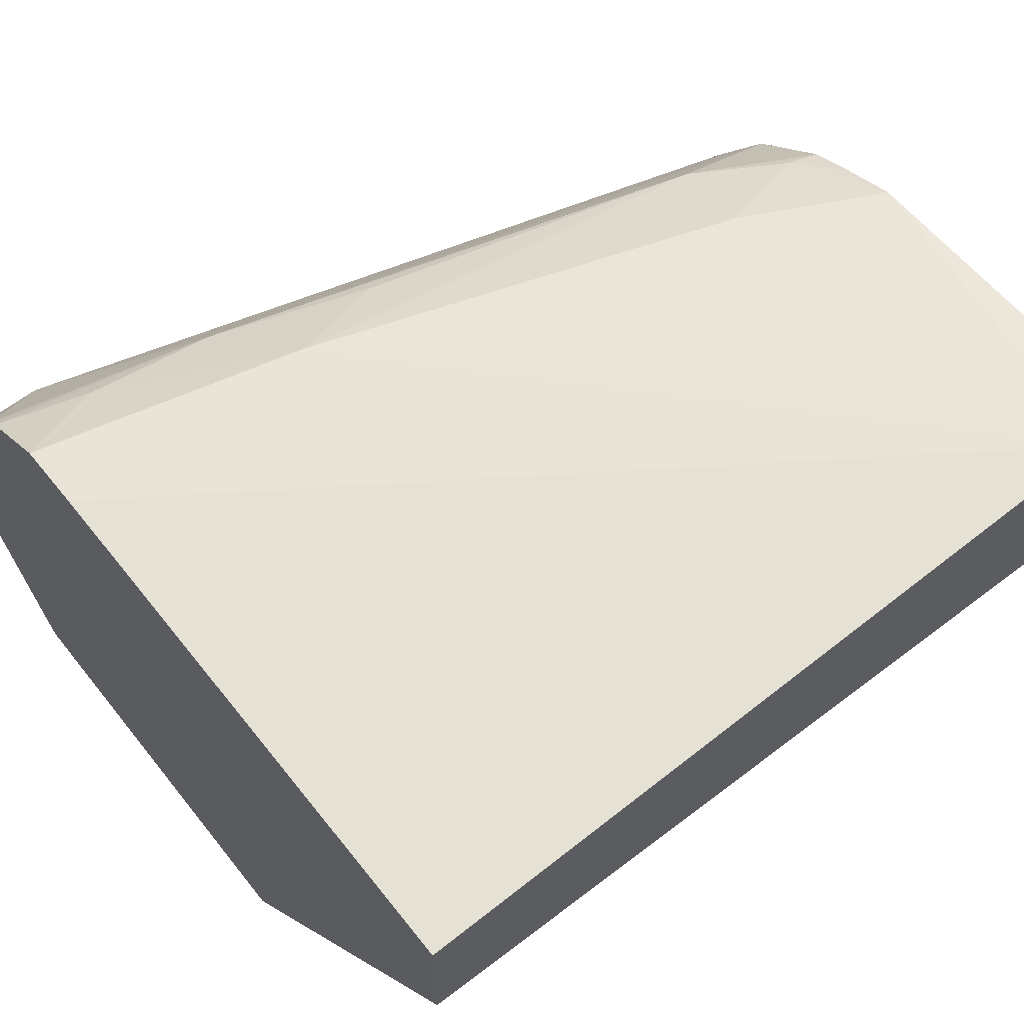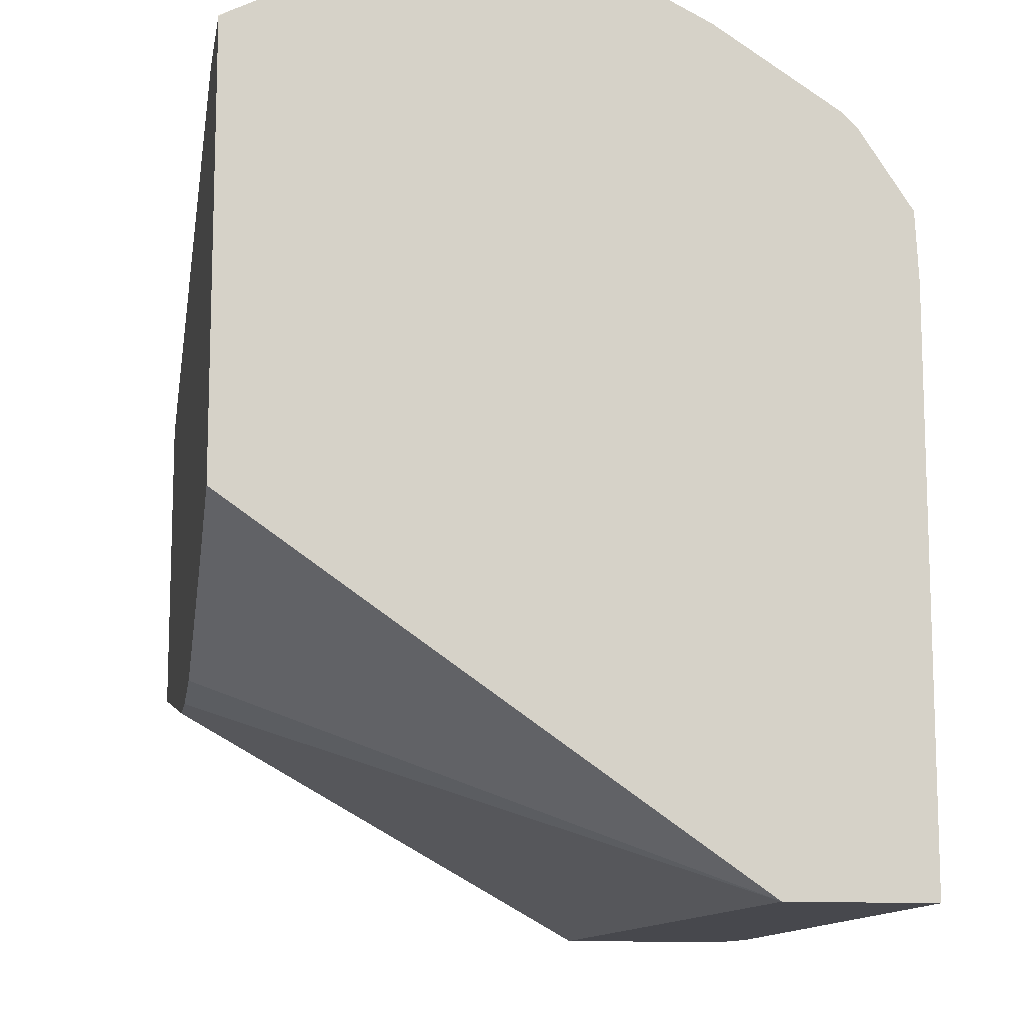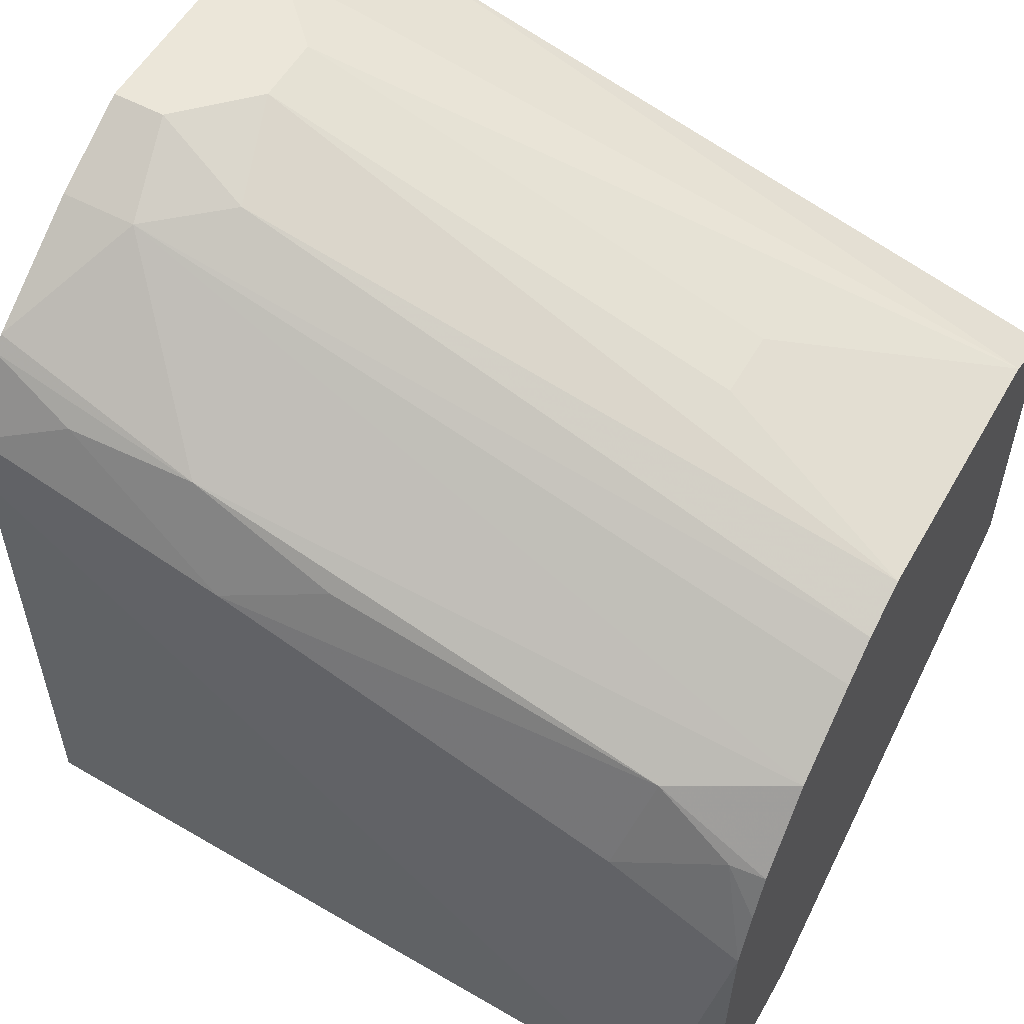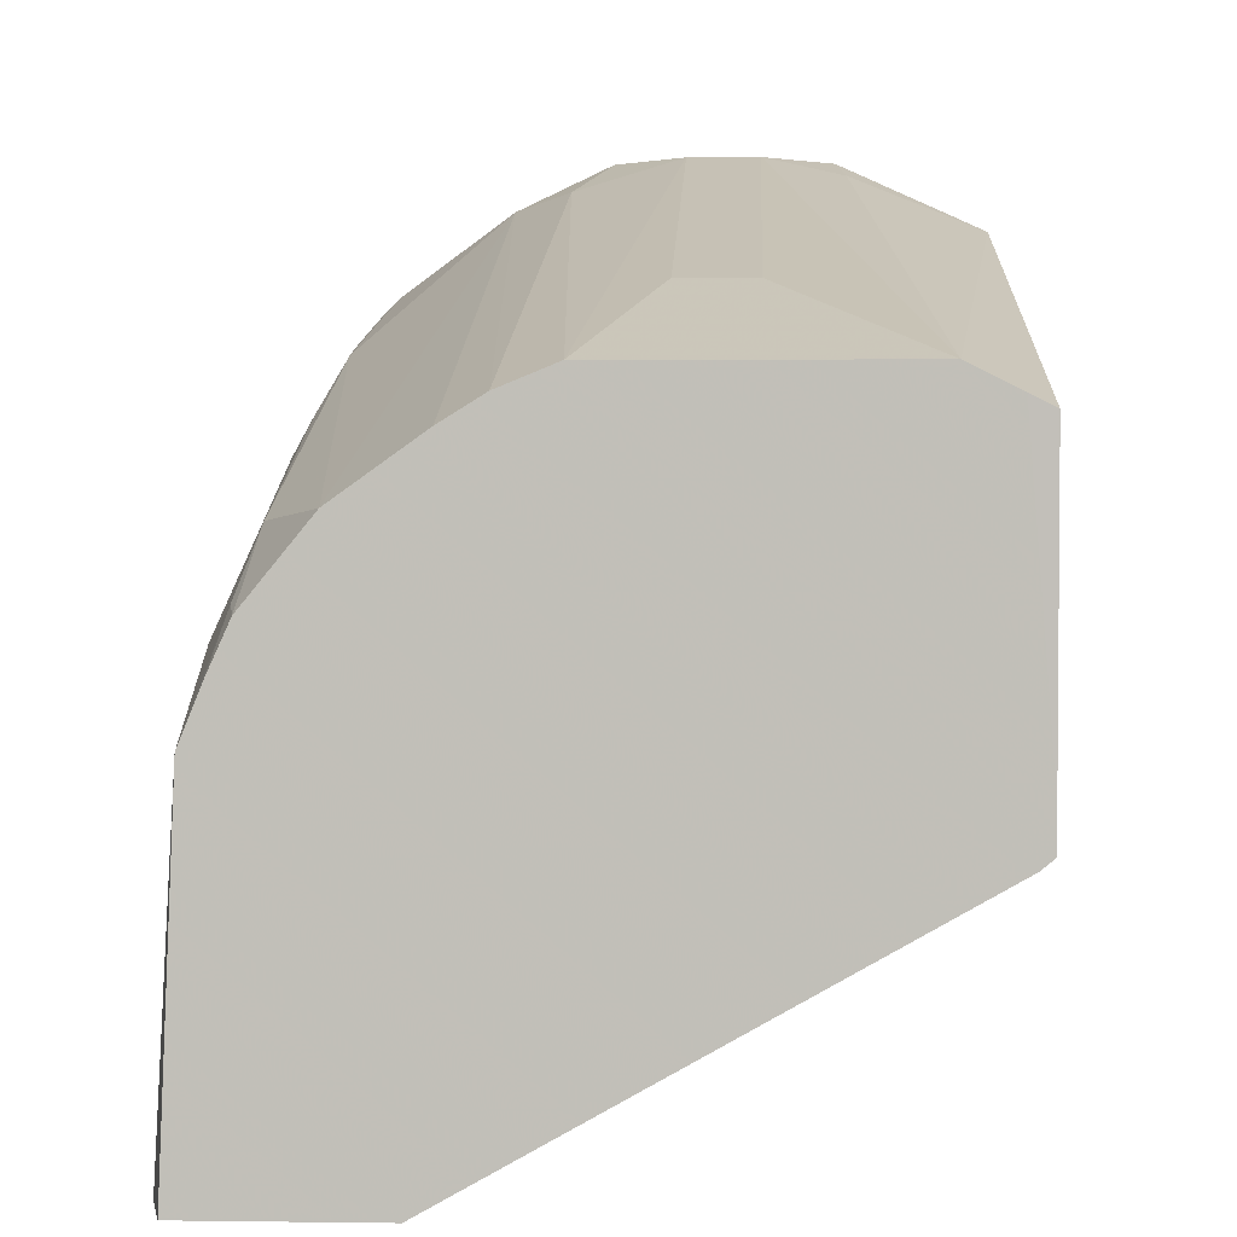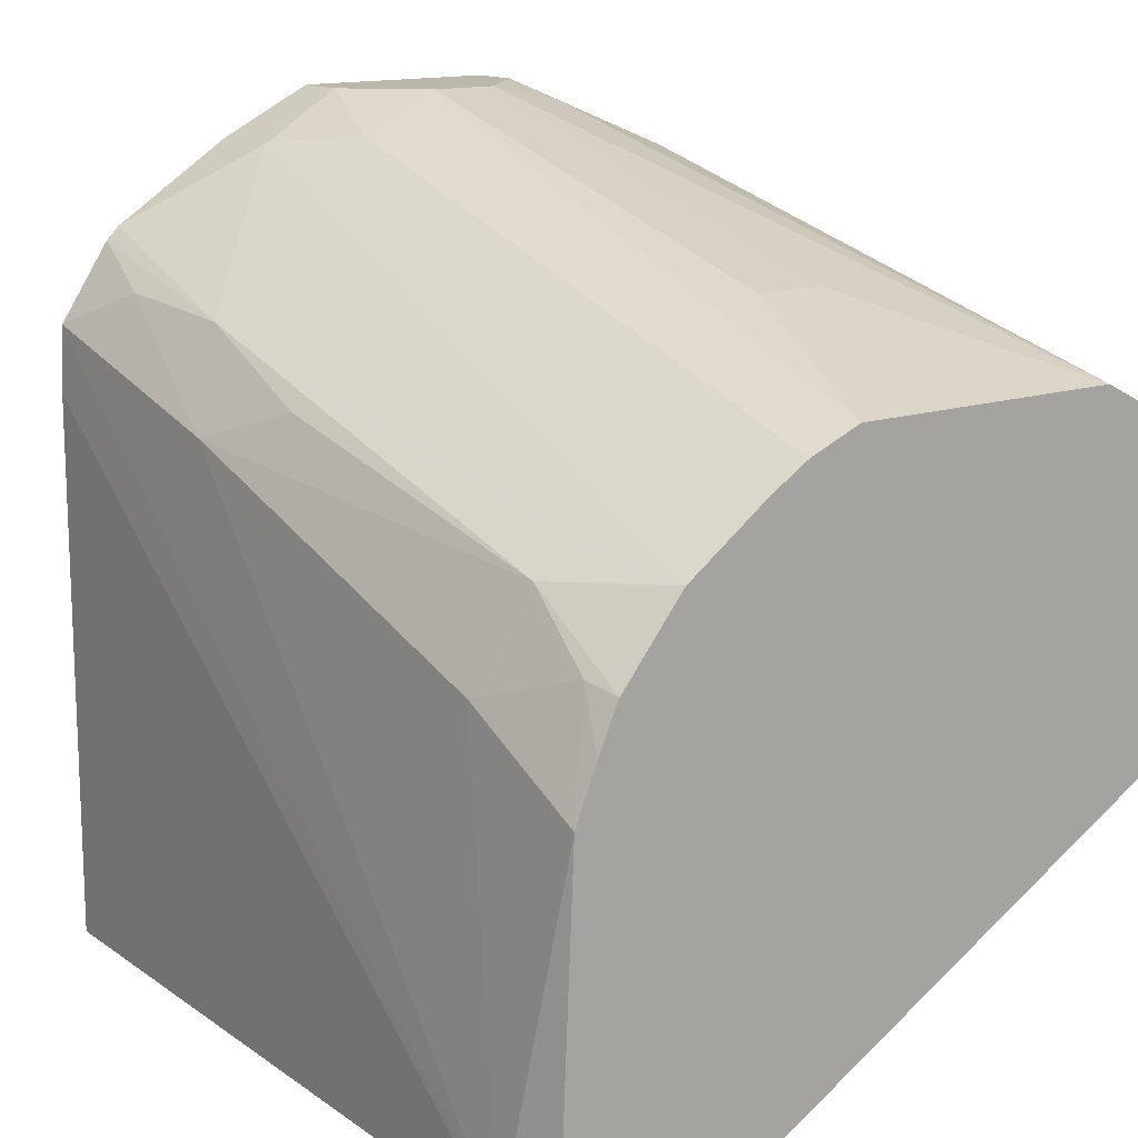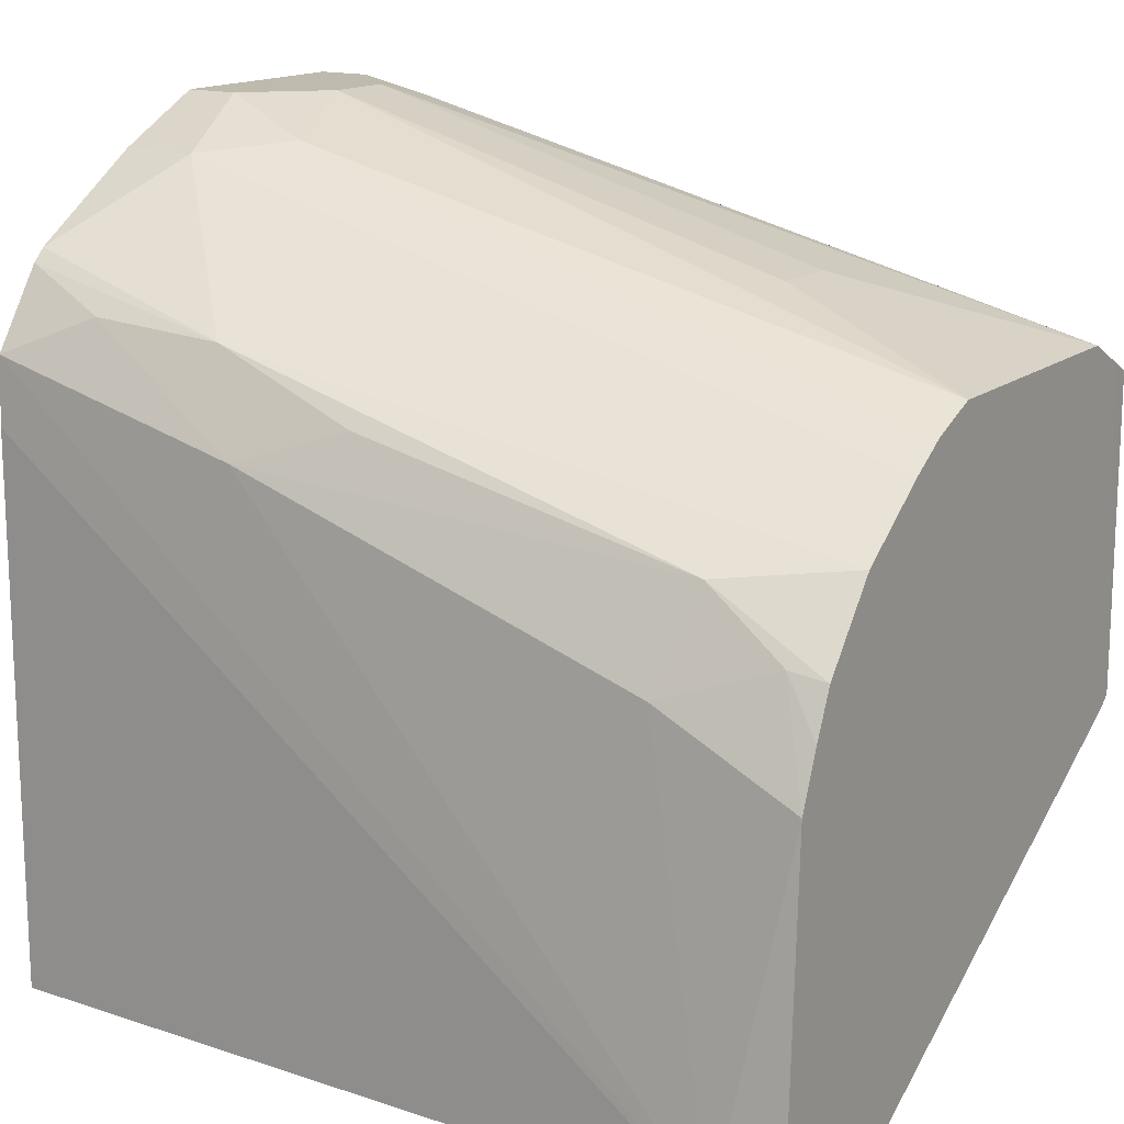
<metadata>
{"format":"obj","ext":"obj","renderer":"f3d","projection":"perspective","resolution":1024,"background":"white","views":[{"elev":61.8,"azim":-38.3,"up":"+Z"},{"elev":-11.9,"azim":-99.7,"up":"+Y"},{"elev":55.2,"azim":29.3,"up":"+Y"},{"elev":3.0,"azim":92.6,"up":"+Y"},{"elev":14.2,"azim":53.5,"up":"+Y"},{"elev":15.4,"azim":32.6,"up":"+Y"}]}
</metadata>
<code>
v -0.2223 0.05471 0.06962
v -0.1392 0.1044 -0.05216
v -0.01741 0.05471 0.06401
v -0.2223 0.05471 0.1044
v -0.2223 0.1394 -0.05216
v -0.2018 0.1276 -0.05216
v -0.1792 0.1167 -0.05216
v -0.1593 0.1072 -0.05216
v -0.01737 0.05471 0.06401
v -0.1218 0.1045 -0.05216
v -0.03232 0.05471 0.1119
v -0.2223 0.1914 0.1044
v -0.2223 0.2435 -0.05216
v -0.01737 0.05471 0.1081
v -0.01737 0.1187 -0.0491
v -0.01737 0.1212 -0.05216
v -0.01737 0.1392 0.1044
v -0.05222 0.1567 0.1044
v -0.1566 0.1914 0.1044
v -0.2223 0.208 0.1036
v -0.2223 0.245 -0.04956
v -0.2222 0.2437 -0.05216
v -0.01737 0.1306 -0.05216
v -0.01737 0.1525 0.09902
v -0.02612 0.1653 0.09571
v -0.04642 0.1798 0.09282
v -0.1305 0.2001 0.09571
v -0.1682 0.2147 0.09282
v -0.2001 0.2175 0.09571
v -0.2223 0.2271 0.09098
v -0.2223 0.2566 -0.02636
v -0.2223 0.2611 -0.0174
v -0.2088 0.2437 -0.05216
v -0.01741 0.2002 -0.05216
v -0.01737 0.203 -0.04642
v -0.01737 0.1636 0.09398
v -0.01737 0.1827 0.07831
v -0.2031 0.2495 0.05801
v -0.2223 0.2302 0.08781
v -0.2223 0.2611 0.03481
v -0.2088 0.2611 -0.0174
v -0.1914 0.2437 -0.05216
v -0.01737 0.2089 -0.03481
v -0.01737 0.1972 0.05801
v -0.1827 0.2524 0.04351
v -0.2088 0.2611 0.03481
v -0.2223 0.2504 0.05616
v -0.2223 0.2495 0.05801
v -0.01737 0.2034 0.04802
v -0.1914 0.2611 7.63e-06
v -0.1914 0.2567 -0.01957
v -0.06963 0.2262 7.63e-06
v -0.01737 0.2089 0.03481
v -0.1914 0.2611 0.01741
v -0.06963 0.2262 0.01741
f 24 36 25
f 25 36 26
f 26 36 37
f 26 37 28
f 28 30 29
f 28 38 39
f 28 37 38
f 28 39 30
f 23 34 35
f 26 28 27
f 22 41 33
f 17 25 18
f 22 31 32
f 21 31 22
f 20 29 30
f 19 29 20
f 19 28 29
f 19 27 28
f 19 26 27
f 18 26 19
f 18 25 26
f 32 40 46
f 17 24 25
f 22 32 41
f 32 46 54
f 50 54 55
f 32 50 41
f 13 21 22
f 53 55 54
f 50 55 52
f 45 53 54
f 45 49 53
f 45 54 46
f 43 55 53
f 43 52 55
f 43 50 52
f 43 51 50
f 42 51 43
f 32 54 50
f 41 51 42
f 40 47 46
f 38 49 45
f 38 44 49
f 38 48 39
f 38 47 48
f 38 46 47
f 38 45 46
f 37 44 38
f 34 43 35
f 34 42 43
f 33 41 42
f 41 50 51
f 11 20 12
f 2 5 13
f 11 18 19
f 2 8 7
f 2 9 3
f 1 8 2
f 1 7 8
f 1 6 7
f 1 5 6
f 1 13 5
f 1 21 13
f 1 31 21
f 1 32 31
f 1 40 32
f 1 47 40
f 1 48 47
f 1 39 48
f 1 30 39
f 1 20 30
f 11 19 20
f 1 4 12
f 1 11 4
f 1 14 11
f 1 9 14
f 1 3 9
f 1 2 3
f 2 7 6
f 2 6 5
f 1 12 20
f 2 13 22
f 11 17 18
f 11 14 17
f 10 16 15
f 9 24 17
f 9 36 24
f 9 37 36
f 9 44 37
f 9 49 44
f 9 53 49
f 9 43 53
f 9 35 43
f 9 17 14
f 9 16 23
f 9 23 35
f 2 22 33
f 2 33 42
f 2 34 23
f 2 23 16
f 2 42 34
f 2 10 9
f 4 11 12
f 9 10 15
f 9 15 16
f 2 16 10

</code>
